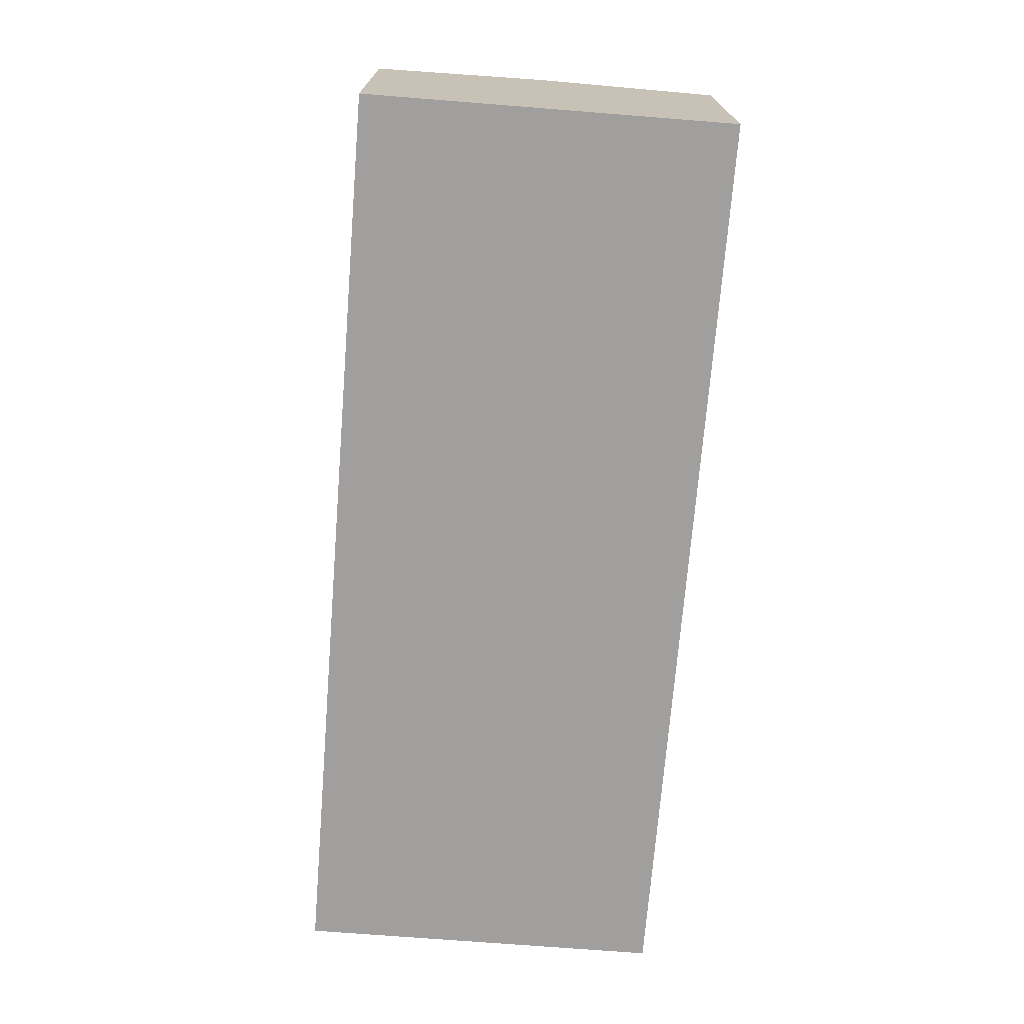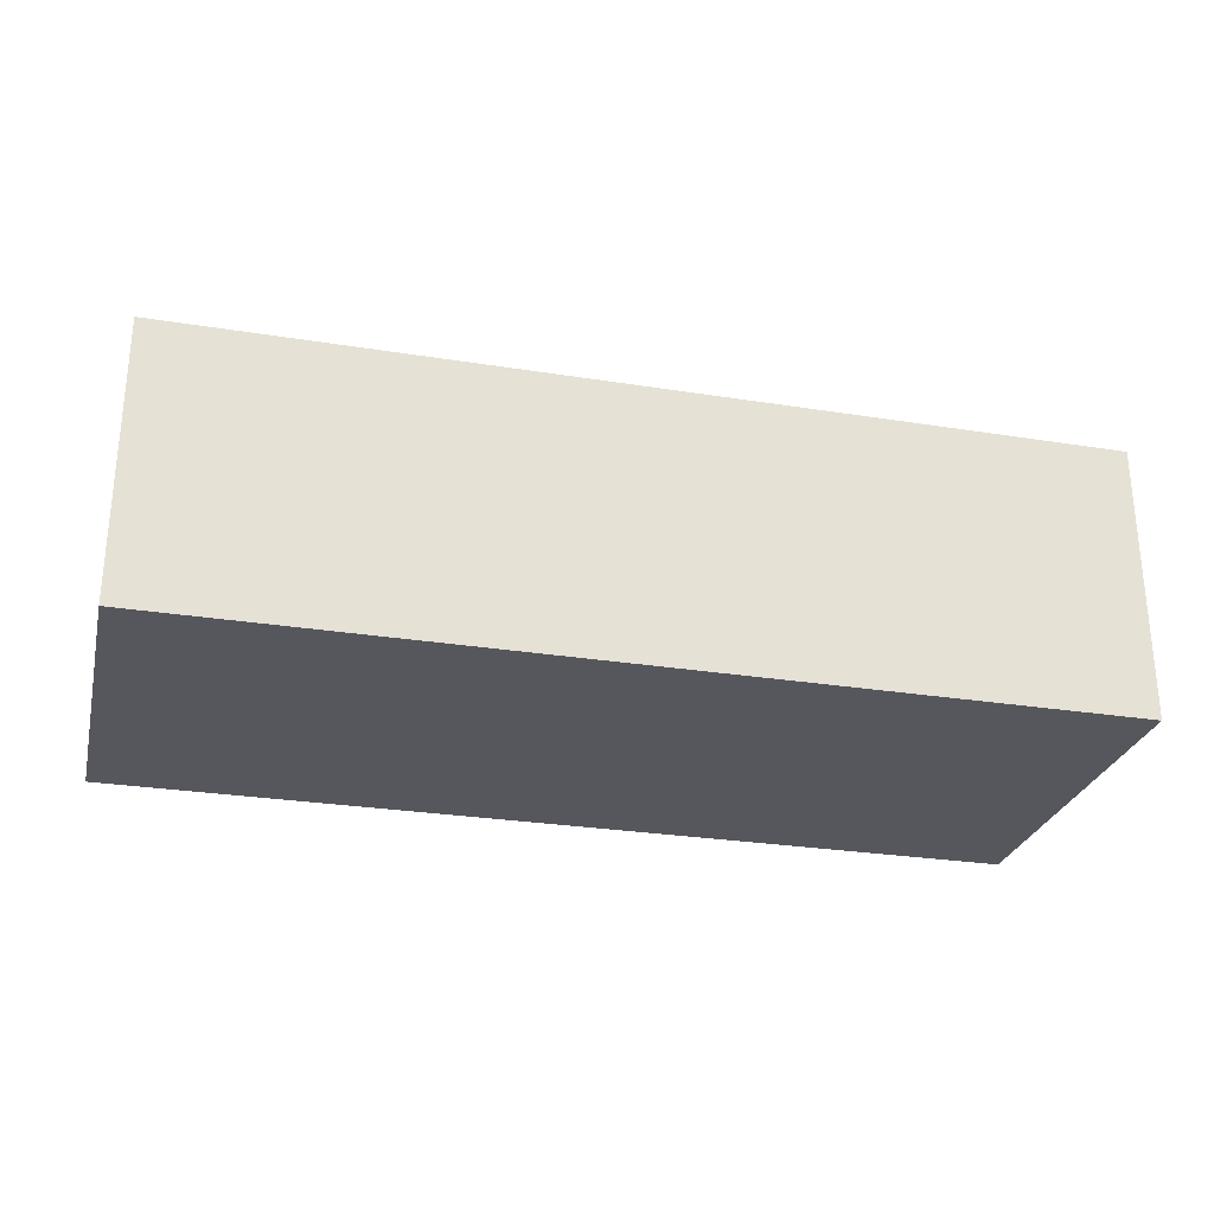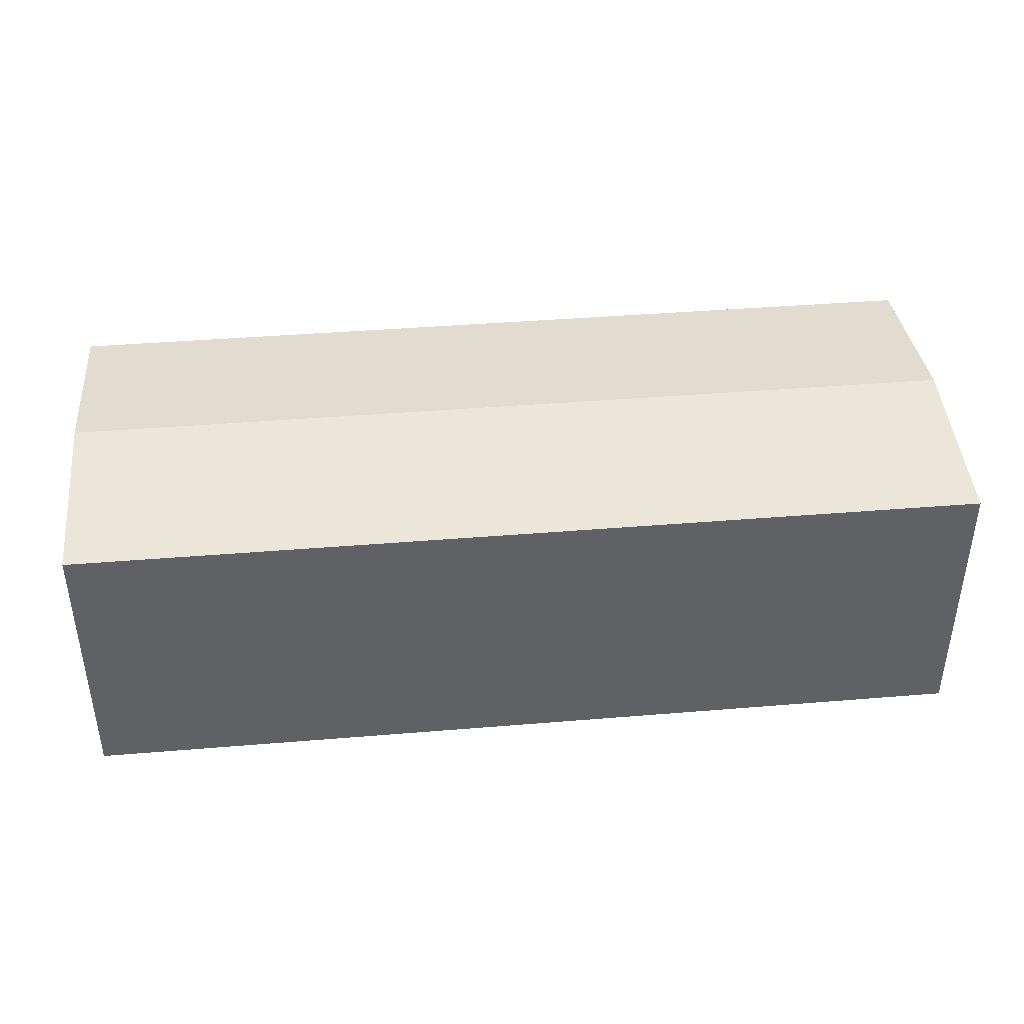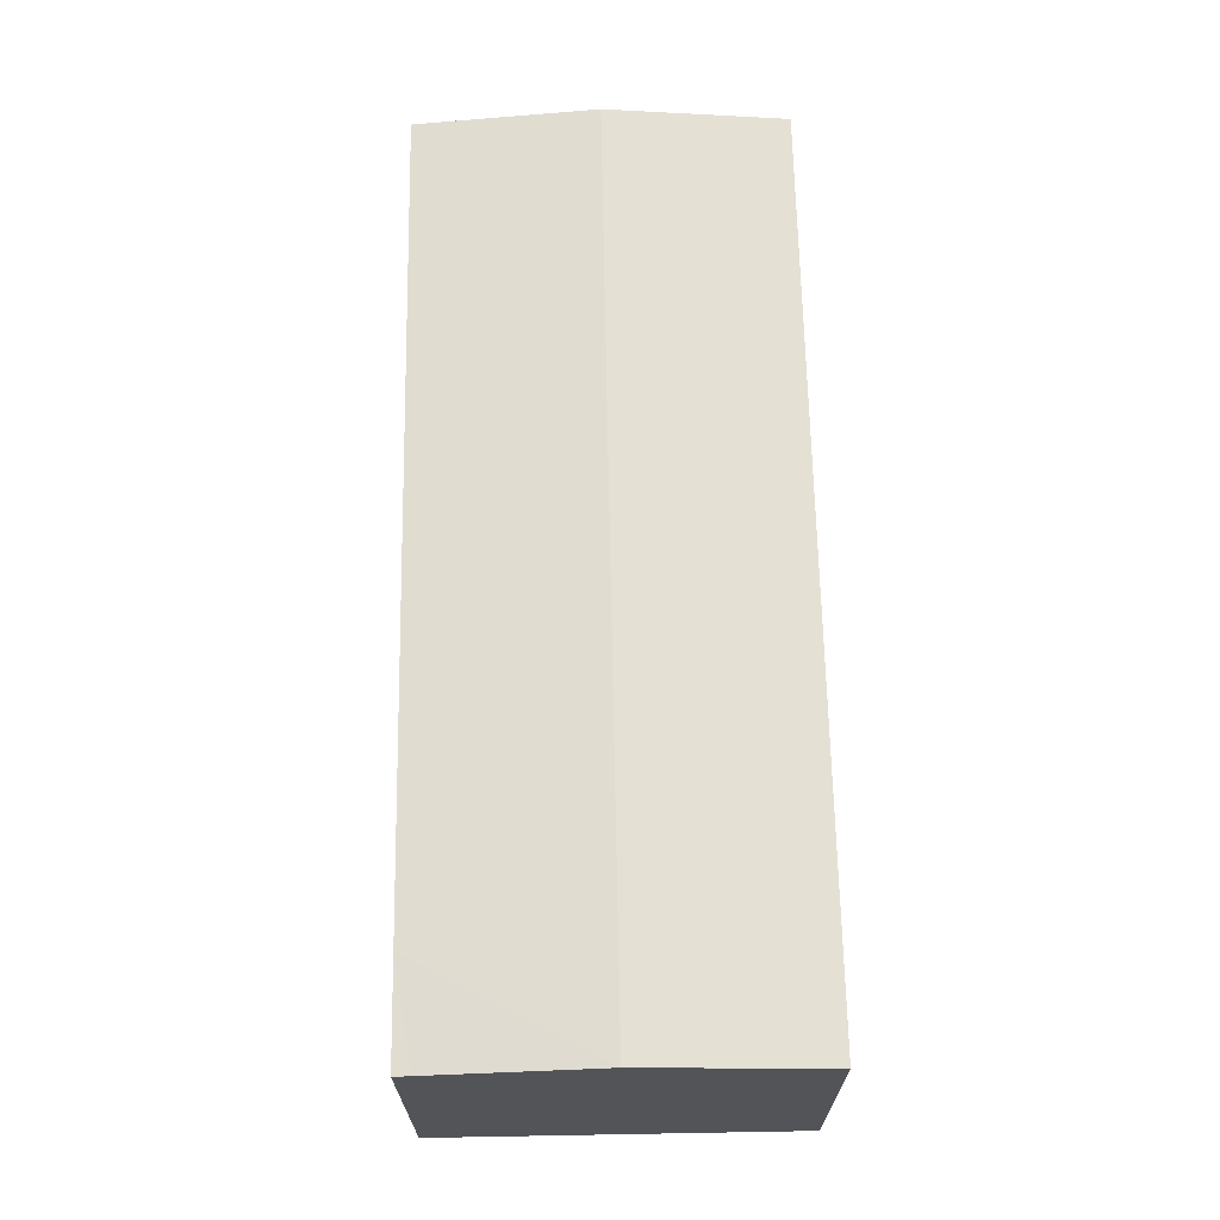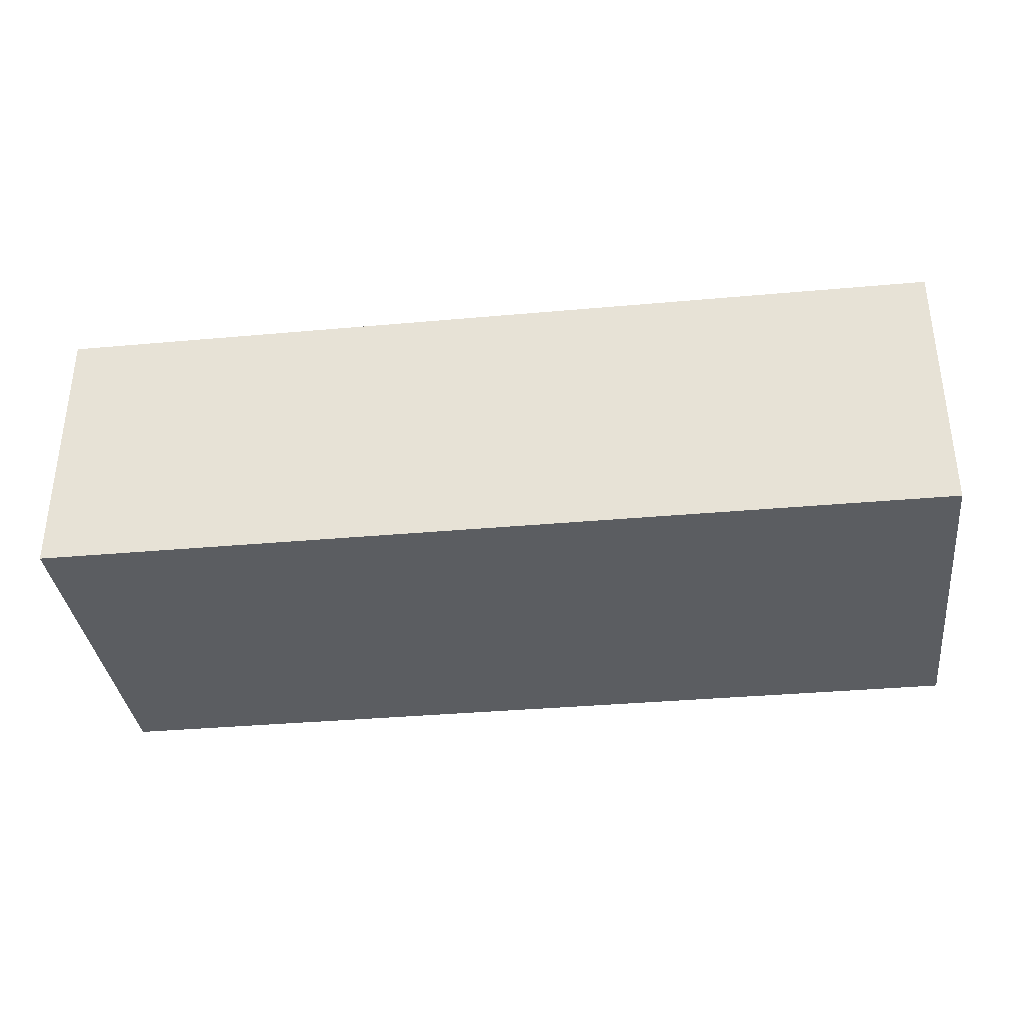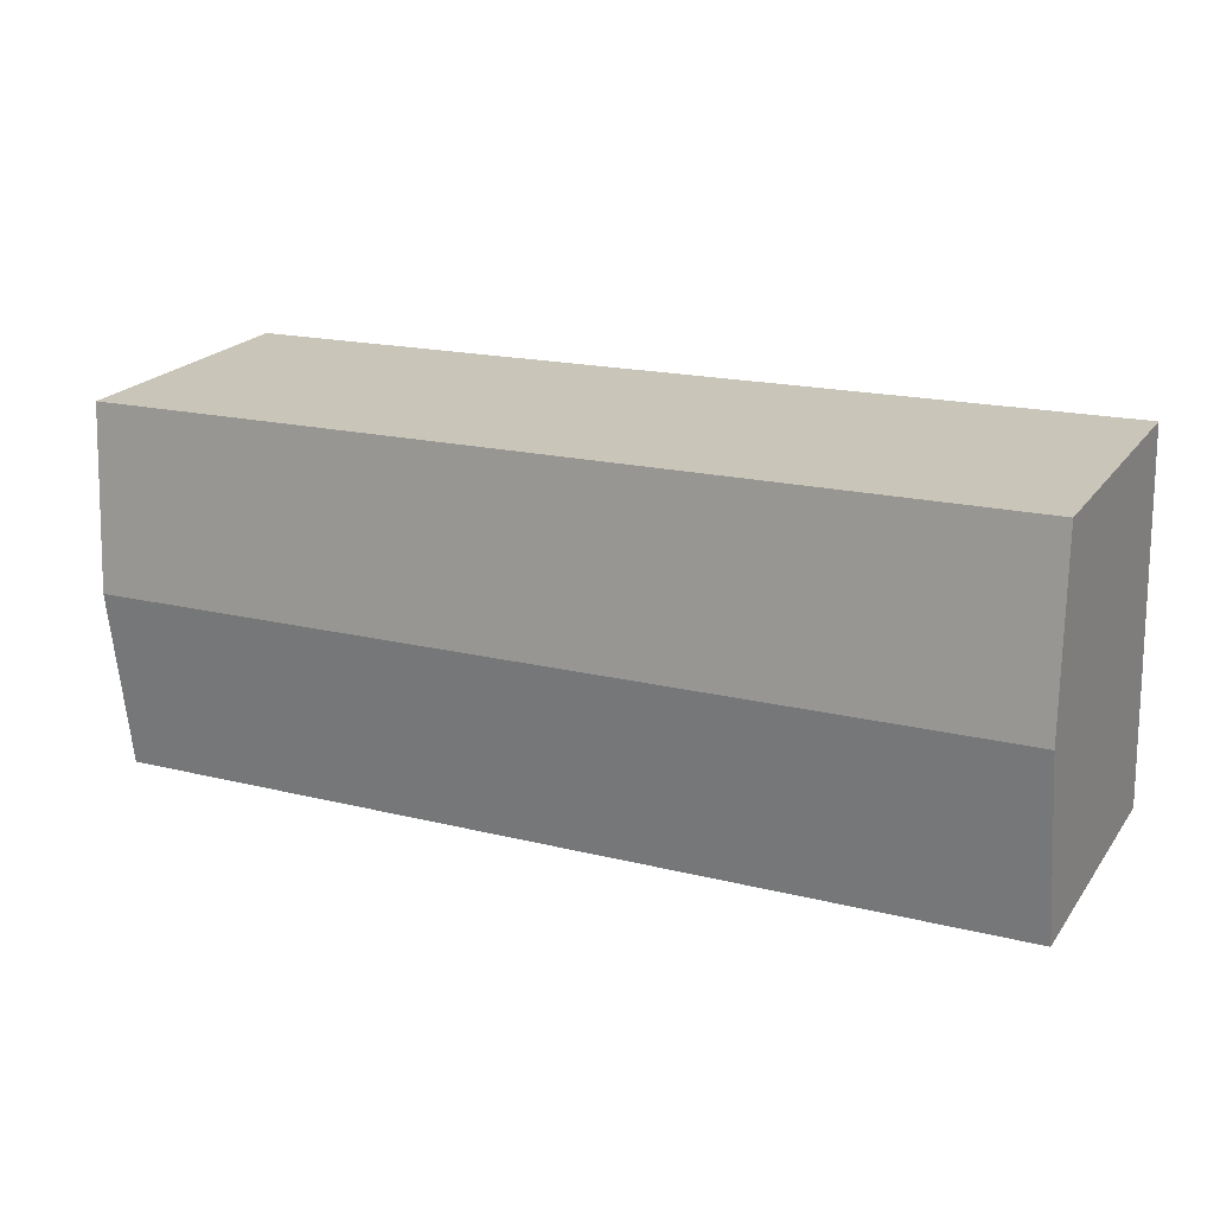
<metadata>
{"format":"obj","ext":"obj","renderer":"f3d","projection":"perspective","resolution":1024,"background":"white","views":[{"elev":-71.5,"azim":87.1,"up":"+Y"},{"elev":-27.5,"azim":167.9,"up":"+Y"},{"elev":40.7,"azim":-4.1,"up":"+Y"},{"elev":66.5,"azim":-89.4,"up":"+Y"},{"elev":-35.4,"azim":-171.5,"up":"+Y"},{"elev":21.6,"azim":-153.9,"up":"+Z"}]}
</metadata>
<code>
v  0.178 10.22 6.302
v  31.71 10.1 6.433
v  31.68 10.22 5.372
v  31.86 9.531 11.68
v  0.208 10.11 7.353
v  0.356 9.531 12.61
v  0.016 9.594 0.579
v  3.516 9.531 -0.104
v  0 9.531 5.836e-16
v  13.67 9.531 -0.403
v  15.57 9.531 -0.46
v  19.43 9.531 -0.573
v  21.2 9.531 -0.626
v  23.27 9.531 -0.687
v  31.5 9.531 -0.93
v  31.52 9.596 -0.339
v  0 0 0
v  0.016 -3.545e-17 0.579
v  0.356 -7.718e-16 12.61
v  0.178 -3.859e-16 6.302
v  0.208 -4.502e-16 7.353
v  31.86 -7.149e-16 11.68
v  31.5 5.695e-17 -0.93
v  31.68 -3.289e-16 5.372
v  31.71 -3.939e-16 6.433
v  31.52 2.076e-17 -0.339
v  23.27 4.207e-17 -0.687
v  21.2 3.833e-17 -0.626
v  19.43 3.509e-17 -0.573
v  15.57 2.817e-17 -0.46
v  13.67 2.468e-17 -0.403
v  3.516 6.368e-18 -0.104
g defaultobject
f 1 2 3
f 2 1 4
f 4 1 5
f 4 5 6
f 7 8 9
f 8 7 1
f 8 1 3
f 8 3 10
f 10 3 11
f 11 3 12
f 12 3 13
f 13 3 14
f 14 3 15
f 15 3 16
f 17 7 9
f 7 17 1
f 1 17 5
f 5 17 6
f 6 17 18
f 6 18 19
f 19 18 20
f 19 20 21
f 19 4 6
f 4 19 22
f 22 2 4
f 2 22 3
f 3 22 16
f 16 22 15
f 15 22 23
f 23 22 24
f 24 22 25
f 23 24 26
f 23 14 15
f 14 23 27
f 14 27 13
f 13 27 12
f 12 27 11
f 11 27 28
f 11 28 10
f 10 28 29
f 10 29 30
f 10 30 8
f 8 30 31
f 8 31 32
f 8 32 9
f 9 32 17
f 19 25 22
f 25 19 24
f 24 19 26
f 26 19 23
f 23 19 27
f 27 19 28
f 28 19 29
f 29 19 30
f 30 19 31
f 31 19 32
f 32 19 21
f 32 21 17
f 17 21 20
f 17 20 18

</code>
